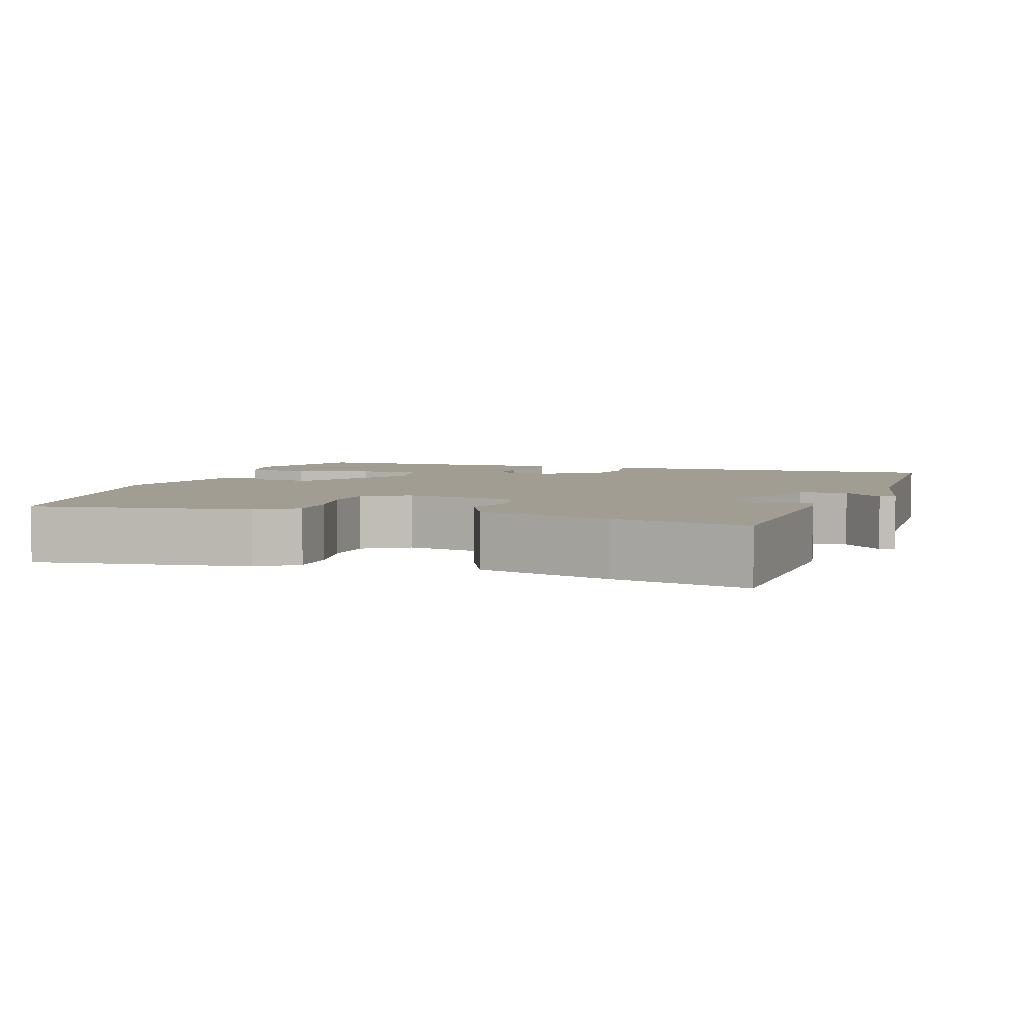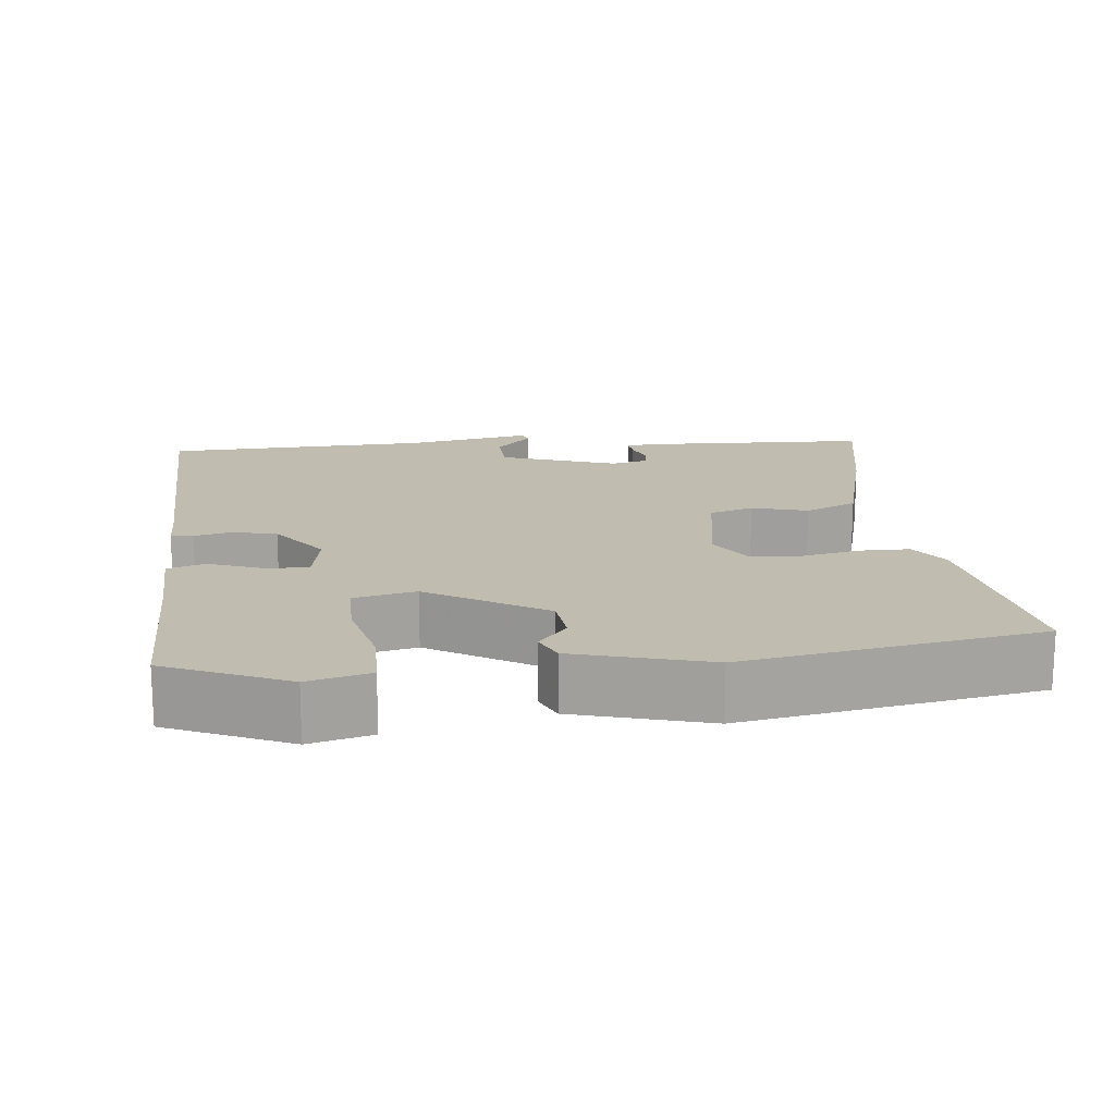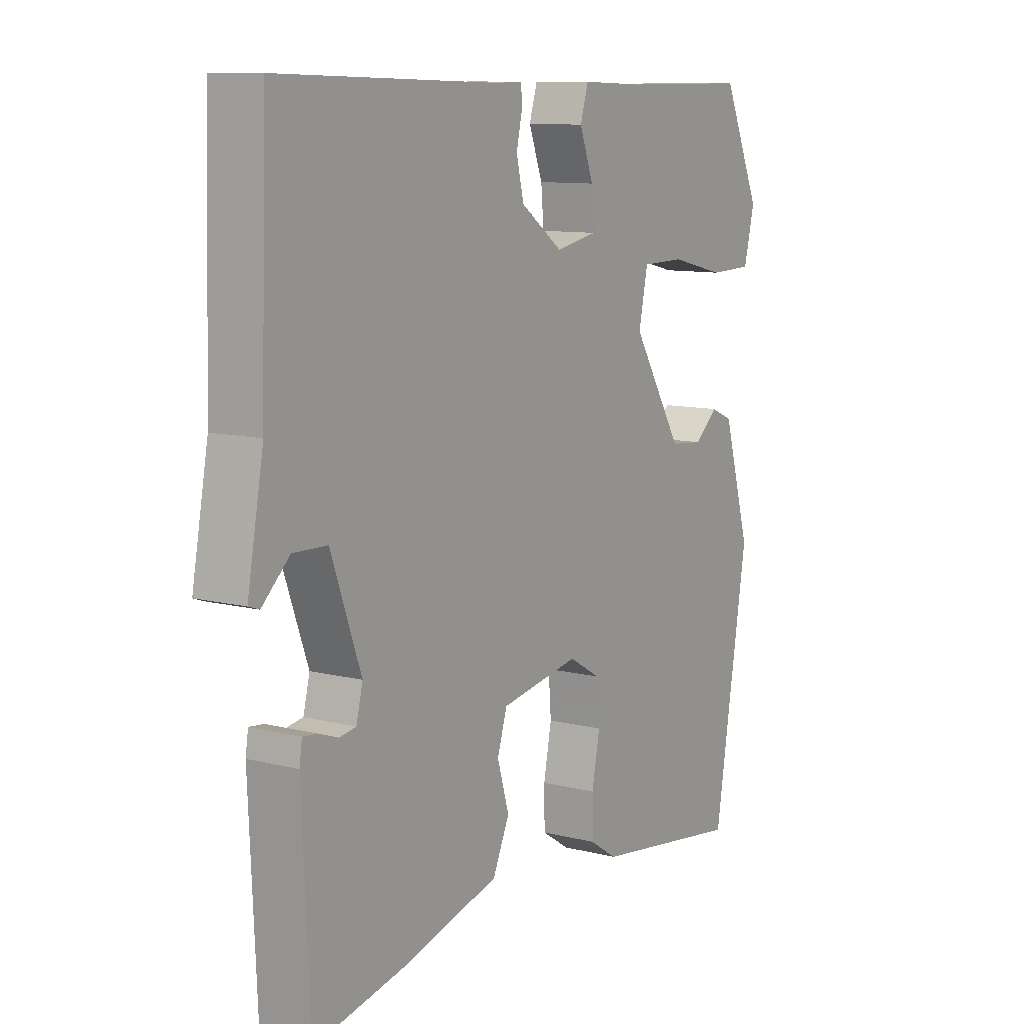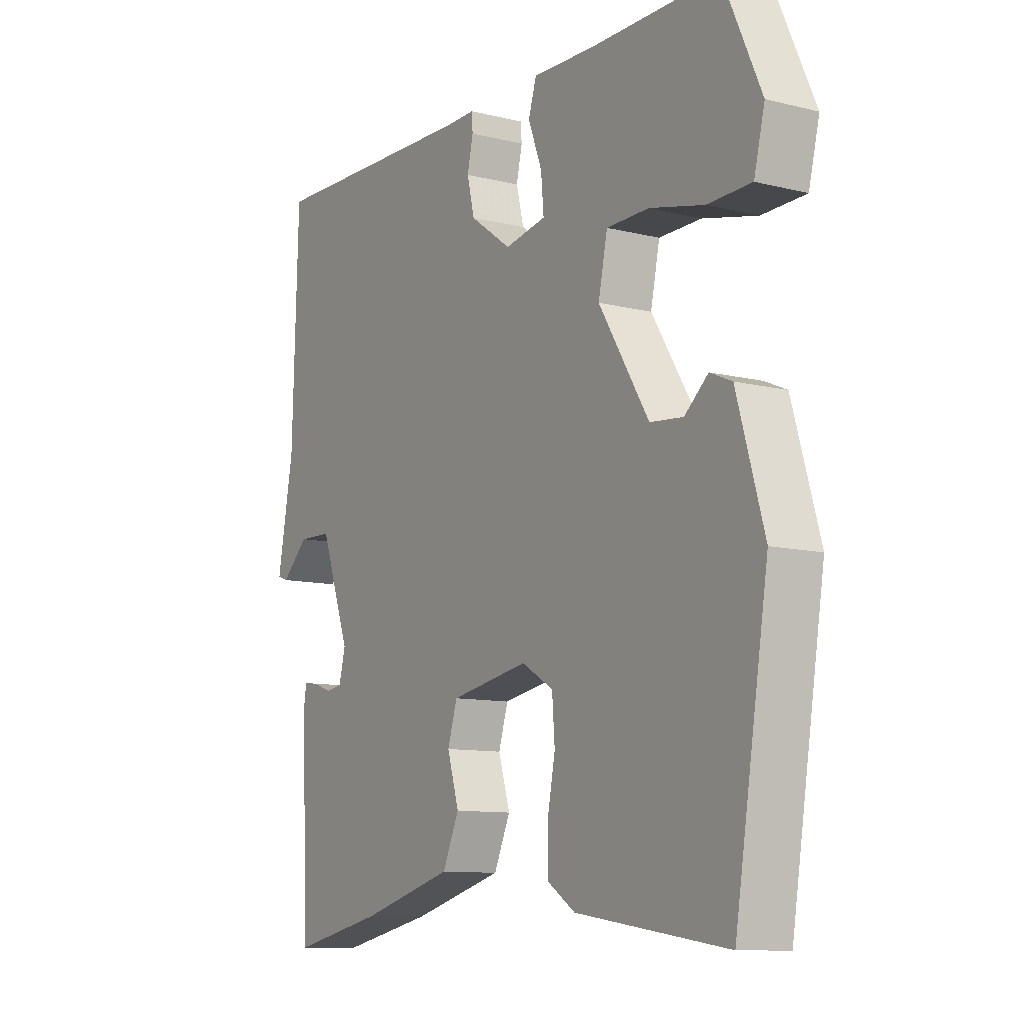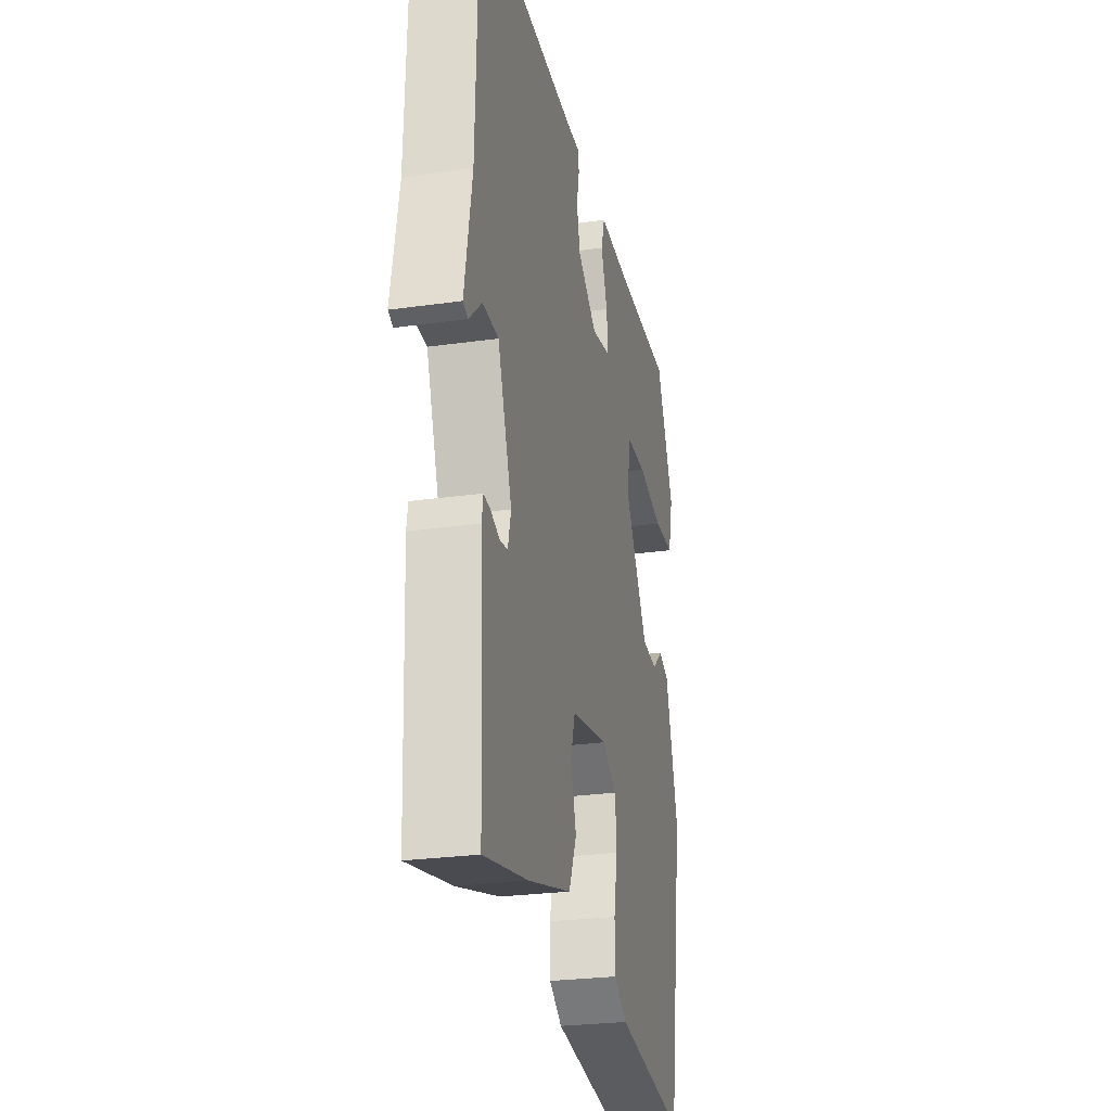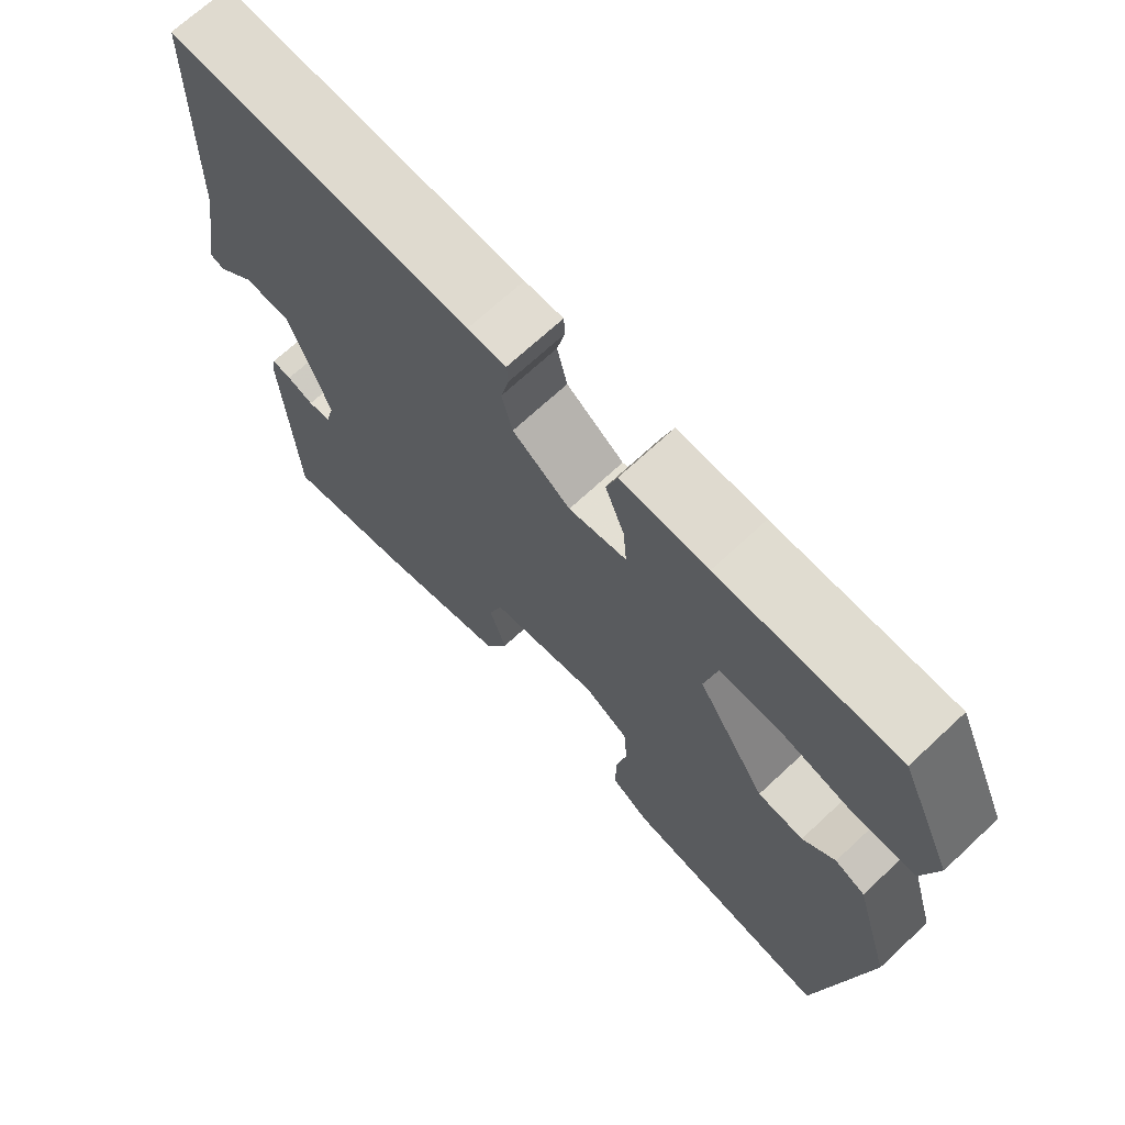
<metadata>
{"format":"obj","ext":"obj","renderer":"f3d","projection":"perspective","resolution":1024,"background":"white","views":[{"elev":4.7,"azim":-162.0,"up":"+Y"},{"elev":16.6,"azim":83.4,"up":"+Y"},{"elev":10.4,"azim":-57.5,"up":"+Z"},{"elev":-10.5,"azim":58.2,"up":"+Z"},{"elev":-26.2,"azim":-77.4,"up":"+Z"},{"elev":69.7,"azim":47.0,"up":"+Z"}]}
</metadata>
<code>
v -0.493 0.07 0.517
v -0.084 0.07 0.505
v -0.032 0.07 0.506
v -0.03 0.07 0.477
v -0.041 0.07 0.428
v -0.027 0.07 0.37
v 0.051 0.07 0.314
v 0.129 0.07 0.329
v 0.124 0.07 0.387
v 0.098 0.07 0.456
v 0.113 0.07 0.505
v 0.23 0.07 0.501
v 0.471 0.07 0.501
v 0.542 0.07 0.343
v 0.522 0.07 0.262
v 0.44 0.07 0.26
v 0.338 0.07 0.284
v 0.258 0.07 0.283
v 0.241 0.07 0.202
v 0.335 0.07 0.05
v 0.397 0.07 0.044
v 0.441 0.07 0.082
v 0.482 0.07 0.064
v 0.533 0.07 -0.111
v 0.47 0.07 -0.498
v 0.187 0.07 -0.457
v 0.135 0.07 -0.423
v 0.134 0.07 -0.358
v 0.149 0.07 -0.281
v 0.144 0.07 -0.214
v 0.084 0.07 -0.179
v -0.063 0.07 -0.205
v -0.081 0.07 -0.263
v -0.059 0.07 -0.336
v -0.09 0.07 -0.405
v -0.264 0.07 -0.453
v -0.441 0.07 -0.49
v -0.455 0.07 -0.183
v -0.45 0.07 -0.15
v -0.423 0.07 -0.153
v -0.387 0.07 -0.166
v -0.356 0.07 -0.161
v -0.344 0.07 -0.113
v -0.4 0.07 0.041
v -0.463 0.07 0.043
v -0.514 0.07 -0.005
v -0.534 0.07 0.002
v -0.504 0.07 0.165
v -0.493 0 0.517
v -0.084 0 0.505
v -0.032 0 0.506
v -0.03 0 0.477
v -0.041 0 0.428
v -0.027 0 0.37
v 0.051 0 0.314
v 0.129 0 0.329
v 0.124 0 0.387
v 0.098 0 0.456
v 0.113 0 0.505
v 0.23 0 0.501
v 0.471 0 0.501
v 0.542 0 0.343
v 0.522 0 0.262
v 0.44 0 0.26
v 0.338 0 0.284
v 0.258 0 0.283
v 0.241 0 0.202
v 0.335 0 0.05
v 0.397 0 0.044
v 0.441 0 0.082
v 0.482 0 0.064
v 0.533 0 -0.111
v 0.47 0 -0.498
v 0.187 0 -0.457
v 0.135 0 -0.423
v 0.134 0 -0.358
v 0.149 0 -0.281
v 0.144 0 -0.214
v 0.084 0 -0.179
v -0.063 0 -0.205
v -0.081 0 -0.263
v -0.059 0 -0.336
v -0.09 0 -0.405
v -0.264 0 -0.453
v -0.441 0 -0.49
v -0.455 0 -0.183
v -0.45 0 -0.15
v -0.423 0 -0.153
v -0.387 0 -0.166
v -0.356 0 -0.161
v -0.344 0 -0.113
v -0.4 0 0.041
v -0.463 0 0.043
v -0.514 0 -0.005
v -0.534 0 0.002
v -0.504 0 0.165
f 45 46 47 48
f 48 1 2
f 45 48 2
f 44 45 2
f 3 4 5
f 2 3 5
f 44 2 5
f 43 44 5
f 42 43 5 6
f 39 40 41
f 38 39 41
f 37 38 41
f 36 37 41
f 35 36 41
f 34 35 41
f 33 34 41 42
f 42 6 7
f 33 42 7
f 32 33 7
f 27 28 29
f 26 27 29
f 25 26 29
f 24 25 29
f 23 24 29
f 22 23 29
f 21 22 29
f 20 21 29 30
f 19 20 30 31
f 15 16 17
f 14 15 17
f 13 14 17
f 12 13 17
f 12 17 18
f 11 12 18
f 10 11 18
f 9 10 18
f 8 9 18 19
f 19 31 32
f 8 19 32
f 7 8 32
f 96 95 94 93
f 50 49 96
f 50 96 93
f 50 93 92
f 53 52 51
f 53 51 50
f 53 50 92
f 53 92 91
f 54 53 91 90
f 89 88 87
f 89 87 86
f 89 86 85
f 89 85 84
f 89 84 83
f 89 83 82
f 90 89 82 81
f 55 54 90
f 55 90 81
f 55 81 80
f 77 76 75
f 77 75 74
f 77 74 73
f 77 73 72
f 77 72 71
f 77 71 70
f 77 70 69
f 78 77 69 68
f 79 78 68 67
f 65 64 63
f 65 63 62
f 65 62 61
f 65 61 60
f 66 65 60
f 66 60 59
f 66 59 58
f 66 58 57
f 67 66 57 56
f 80 79 67
f 80 67 56
f 80 56 55
f 1 49 50 2
f 2 50 51 3
f 3 51 52 4
f 4 52 53 5
f 5 53 54 6
f 6 54 55 7
f 7 55 56 8
f 8 56 57 9
f 9 57 58 10
f 10 58 59 11
f 11 59 60 12
f 12 60 61 13
f 13 61 62 14
f 14 62 63 15
f 15 63 64 16
f 16 64 65 17
f 17 65 66 18
f 18 66 67 19
f 19 67 68 20
f 20 68 69 21
f 21 69 70 22
f 22 70 71 23
f 23 71 72 24
f 24 72 73 25
f 25 73 74 26
f 26 74 75 27
f 27 75 76 28
f 28 76 77 29
f 29 77 78 30
f 30 78 79 31
f 31 79 80 32
f 32 80 81 33
f 33 81 82 34
f 34 82 83 35
f 35 83 84 36
f 36 84 85 37
f 37 85 86 38
f 38 86 87 39
f 39 87 88 40
f 40 88 89 41
f 41 89 90 42
f 42 90 91 43
f 43 91 92 44
f 44 92 93 45
f 45 93 94 46
f 46 94 95 47
f 47 95 96 48
f 48 96 49 1

</code>
